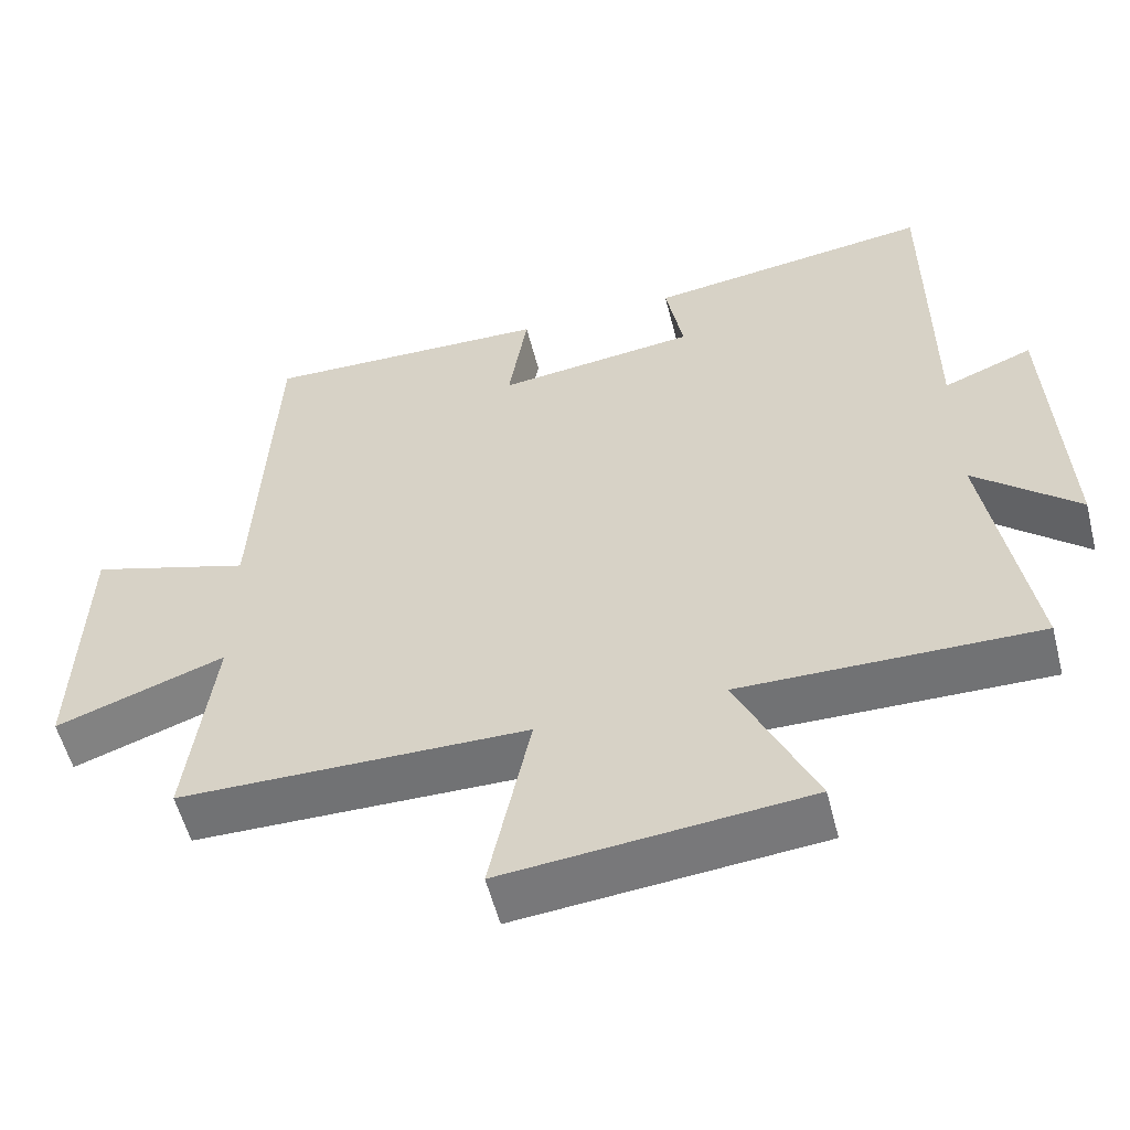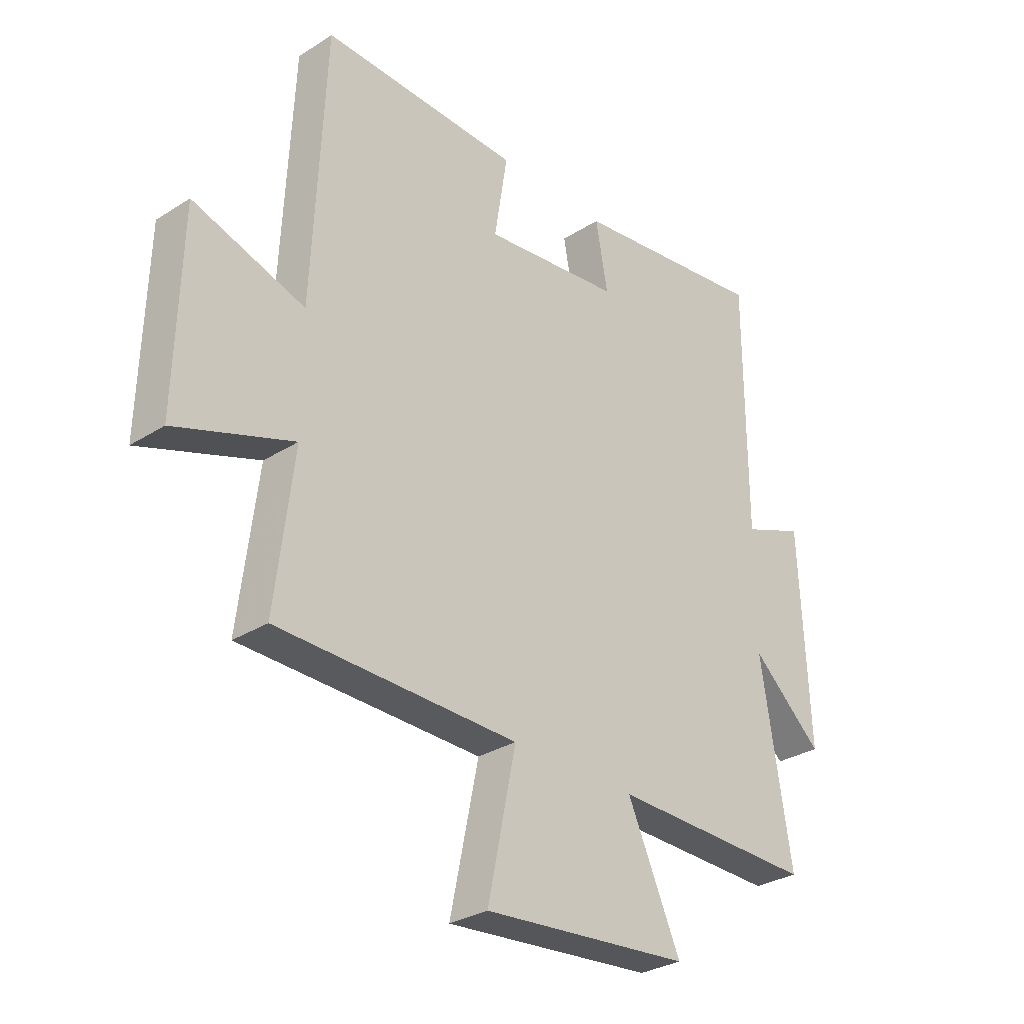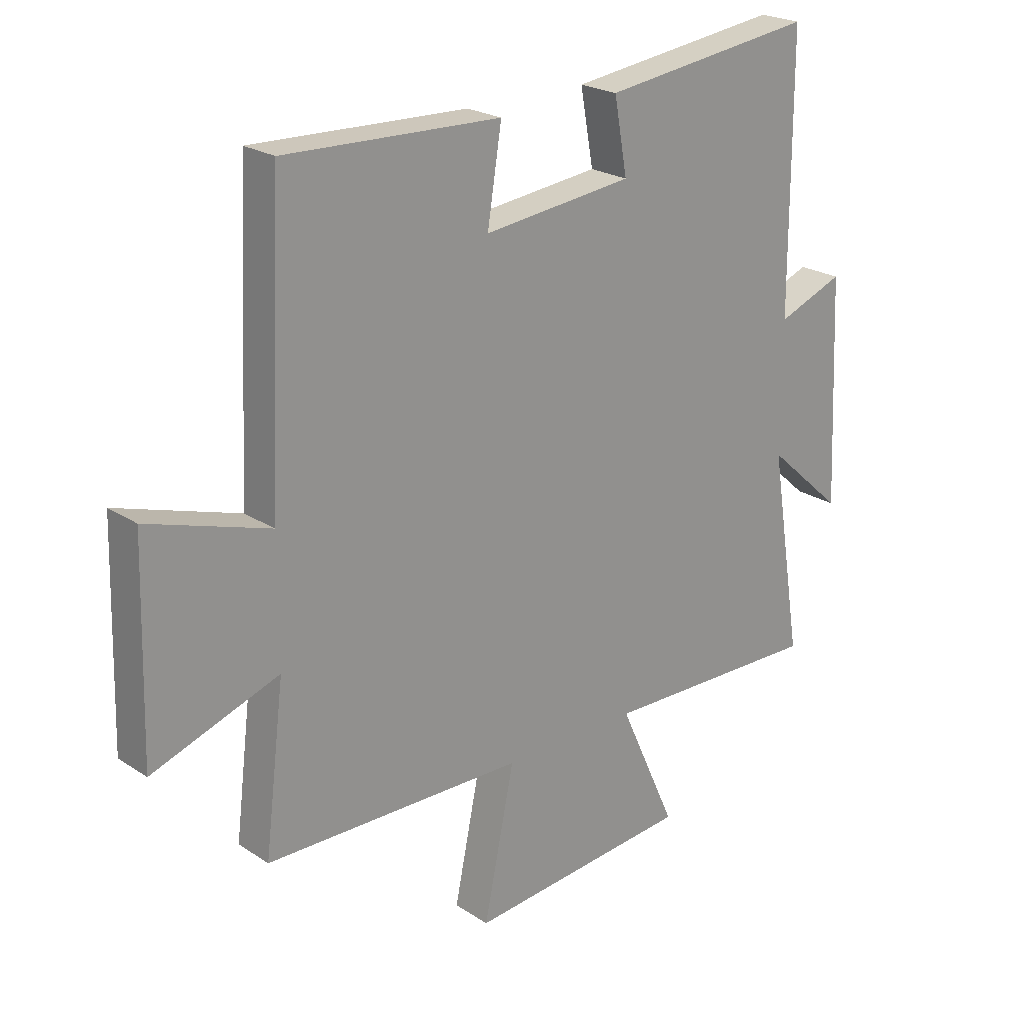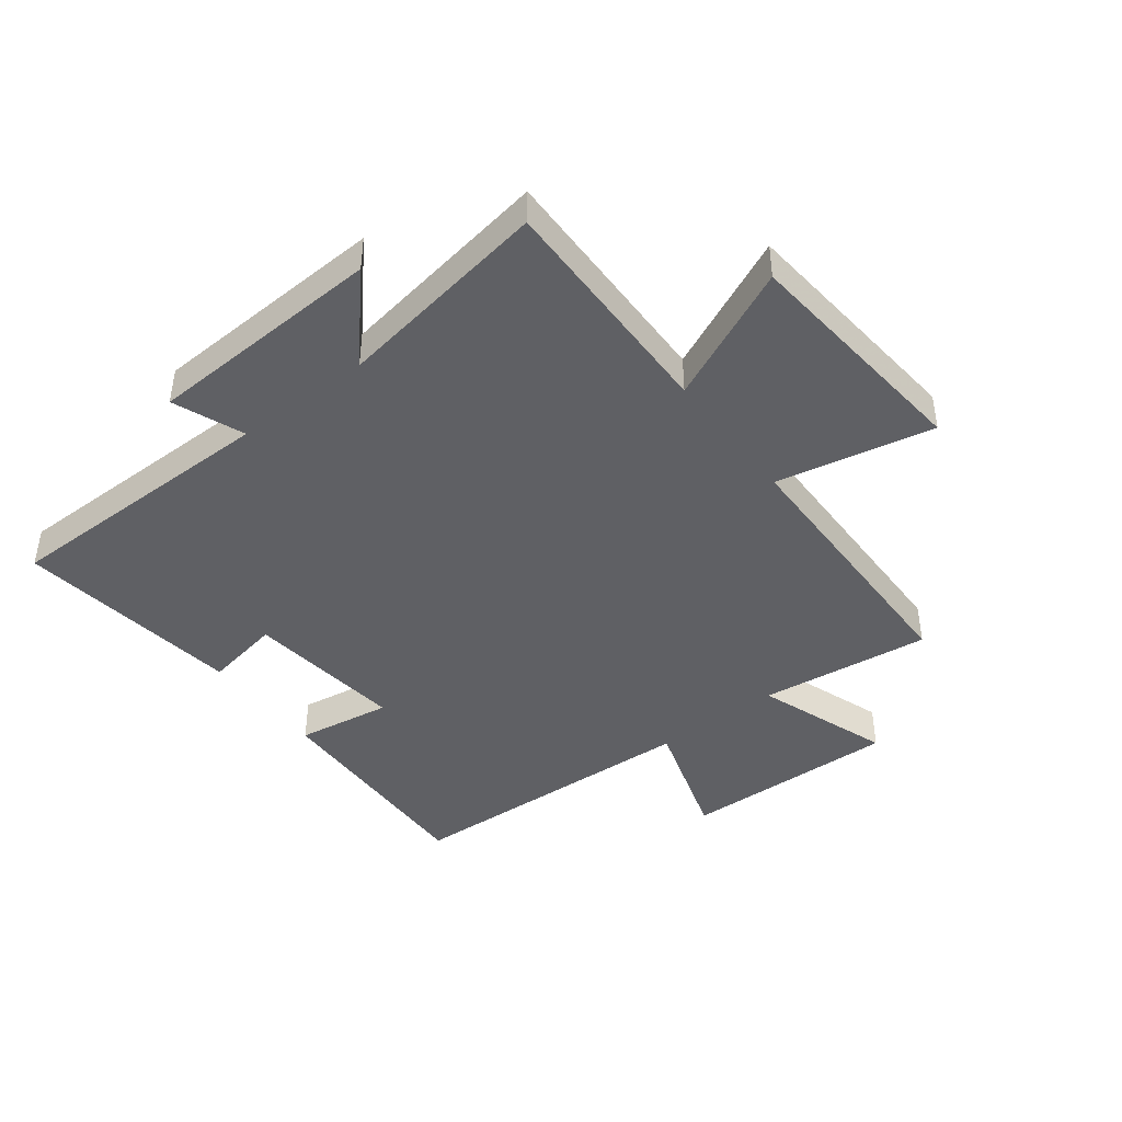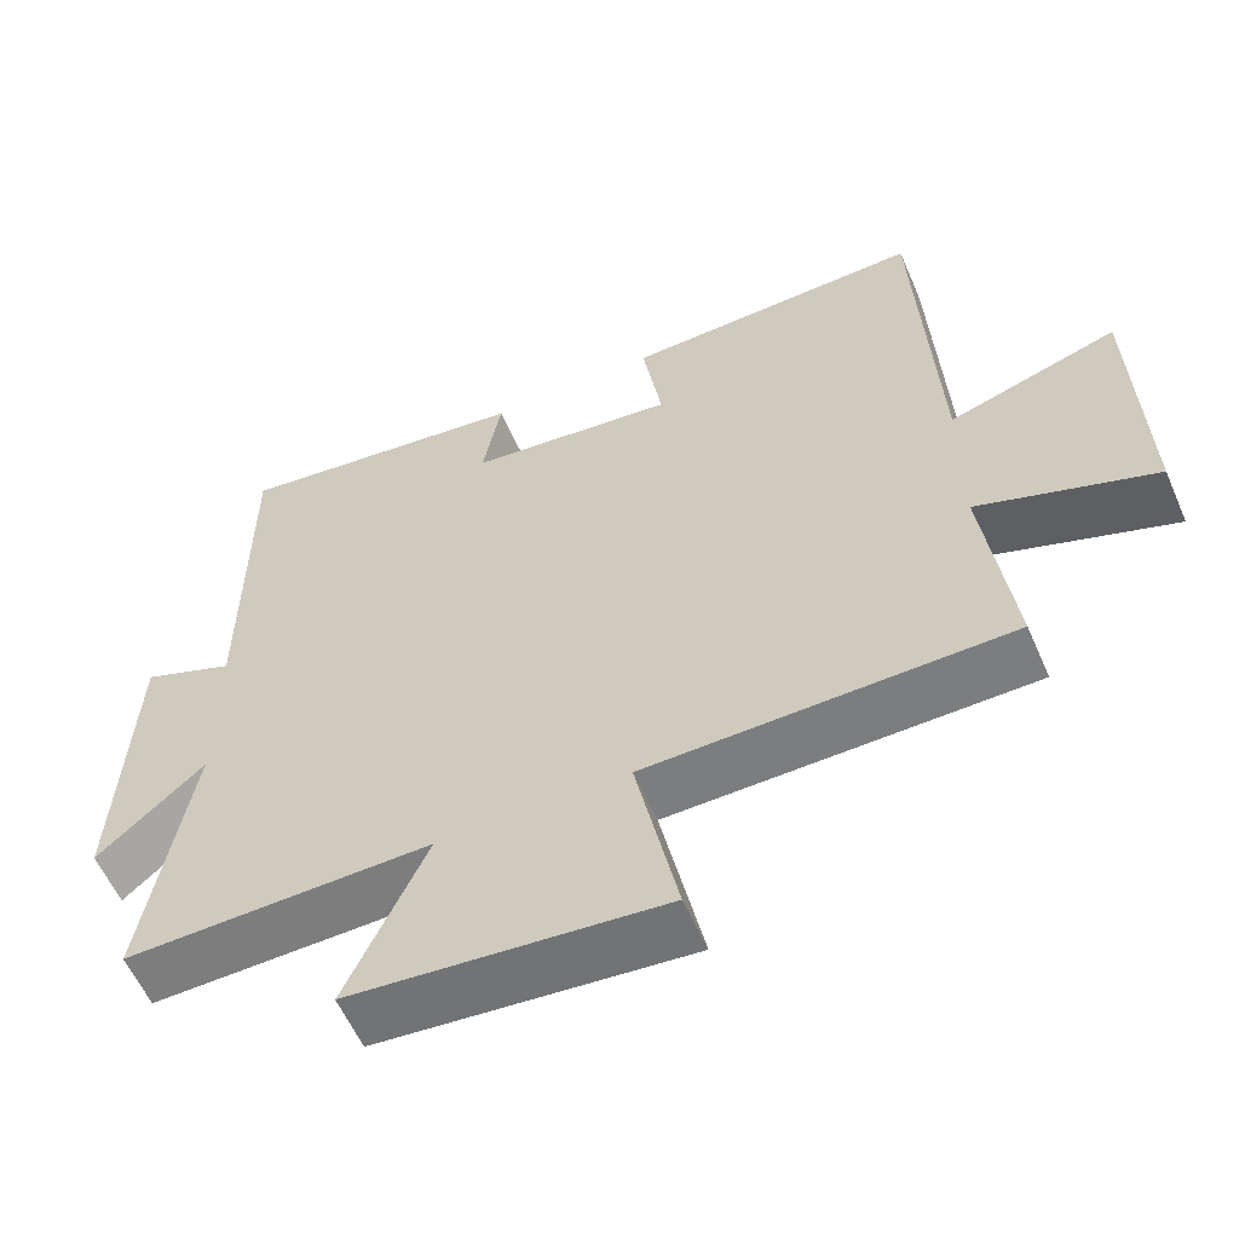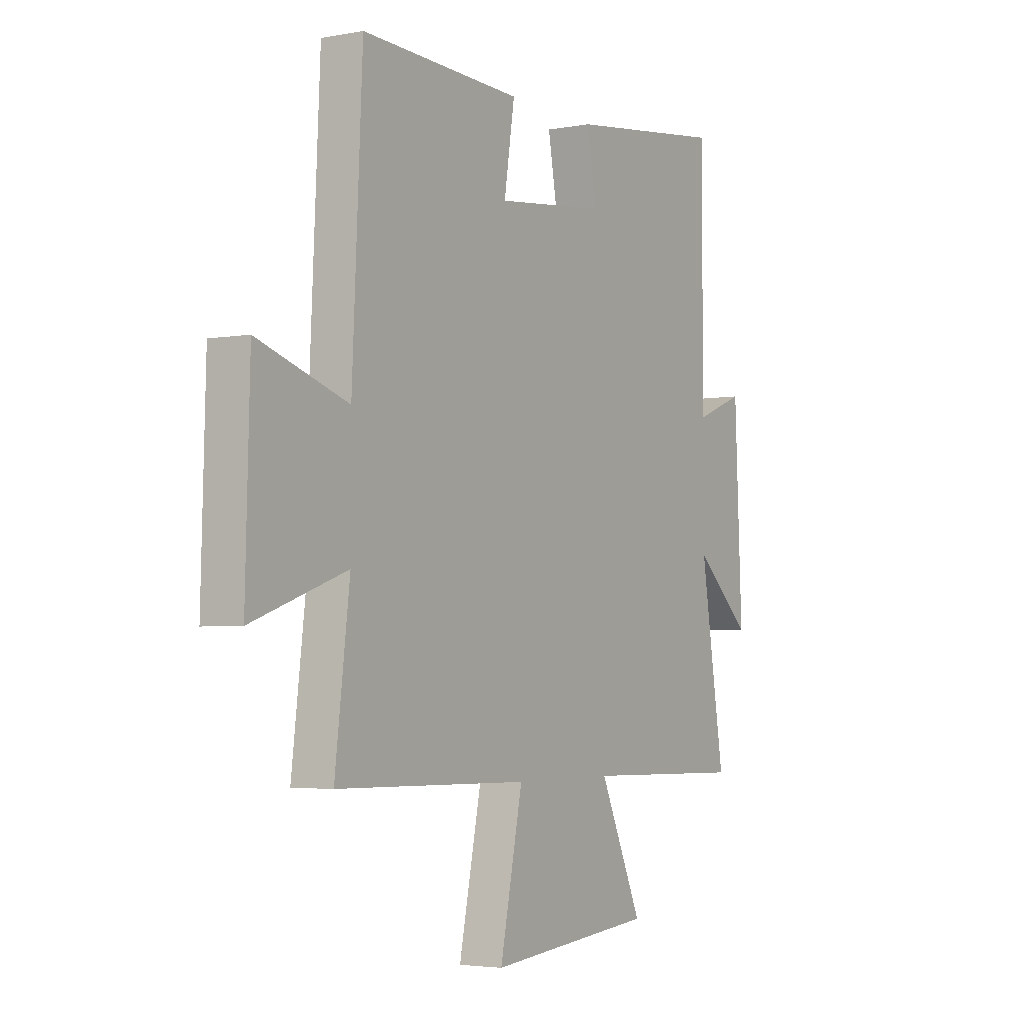
<metadata>
{"format":"obj","ext":"obj","renderer":"f3d","projection":"perspective","resolution":1024,"background":"white","views":[{"elev":-55.9,"azim":14.3,"up":"+Z"},{"elev":-30.2,"azim":-47.3,"up":"+Z"},{"elev":22.8,"azim":-41.9,"up":"+Z"},{"elev":-43.4,"azim":127.5,"up":"+Y"},{"elev":-58.5,"azim":-156.5,"up":"+Z"},{"elev":-3.7,"azim":-58.1,"up":"+Z"}]}
</metadata>
<code>
v -0.535 0.07 -0.492
v -0.5 0.07 -0.207
v -0.724 0.07 -0.285
v -0.714 0.07 0.077
v -0.5 0.07 0.009
v -0.476 0.07 0.513
v -0.095 0.07 0.5
v -0.12 0.07 0.342
v 0.144 0.07 0.372
v 0.121 0.07 0.5
v 0.499 0.07 0.549
v 0.5 0.07 0.08
v 0.618 0.07 0.126
v 0.636 0.07 -0.27
v 0.5 0.07 -0.148
v 0.558 0.07 -0.508
v 0.167 0.07 -0.5
v 0.269 0.07 -0.725
v -0.129 0.07 -0.761
v -0.075 0.07 -0.5
v -0.535 0 -0.492
v -0.5 0 -0.207
v -0.724 0 -0.285
v -0.714 0 0.077
v -0.5 0 0.009
v -0.476 0 0.513
v -0.095 0 0.5
v -0.12 0 0.342
v 0.144 0 0.372
v 0.121 0 0.5
v 0.499 0 0.549
v 0.5 0 0.08
v 0.618 0 0.126
v 0.636 0 -0.27
v 0.5 0 -0.148
v 0.558 0 -0.508
v 0.167 0 -0.5
v 0.269 0 -0.725
v -0.129 0 -0.761
v -0.075 0 -0.5
f 17 18 19 20
f 17 20 1 2
f 15 16 17 2
f 12 13 14 15
f 12 15 2
f 9 10 11 12
f 8 9 12 2
f 5 6 7 8
f 5 8 2 3
f 3 4 5
f 40 39 38 37
f 22 21 40 37
f 22 37 36 35
f 35 34 33 32
f 22 35 32
f 32 31 30 29
f 22 32 29 28
f 28 27 26 25
f 23 22 28 25
f 25 24 23
f 1 21 22 2
f 2 22 23 3
f 3 23 24 4
f 4 24 25 5
f 5 25 26 6
f 6 26 27 7
f 7 27 28 8
f 8 28 29 9
f 9 29 30 10
f 10 30 31 11
f 11 31 32 12
f 12 32 33 13
f 13 33 34 14
f 14 34 35 15
f 15 35 36 16
f 16 36 37 17
f 17 37 38 18
f 18 38 39 19
f 19 39 40 20
f 20 40 21 1

</code>
